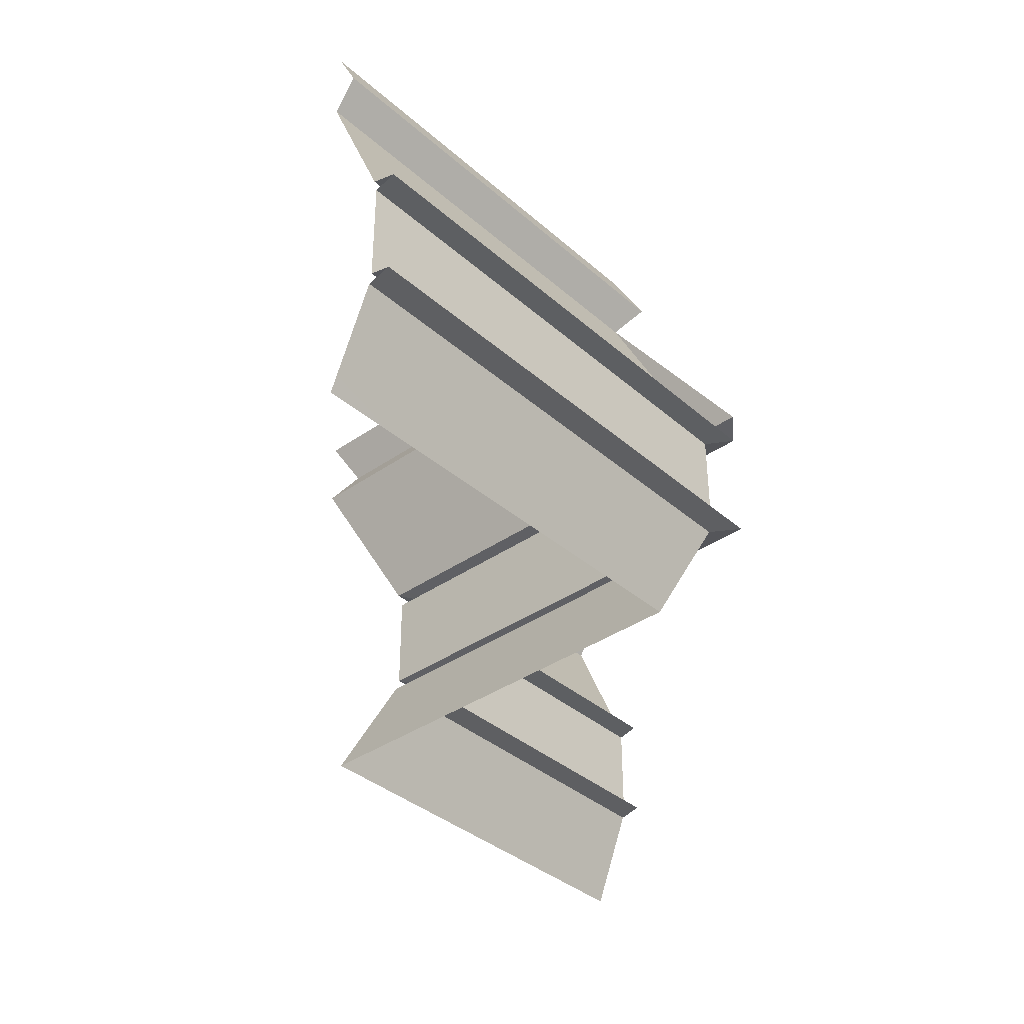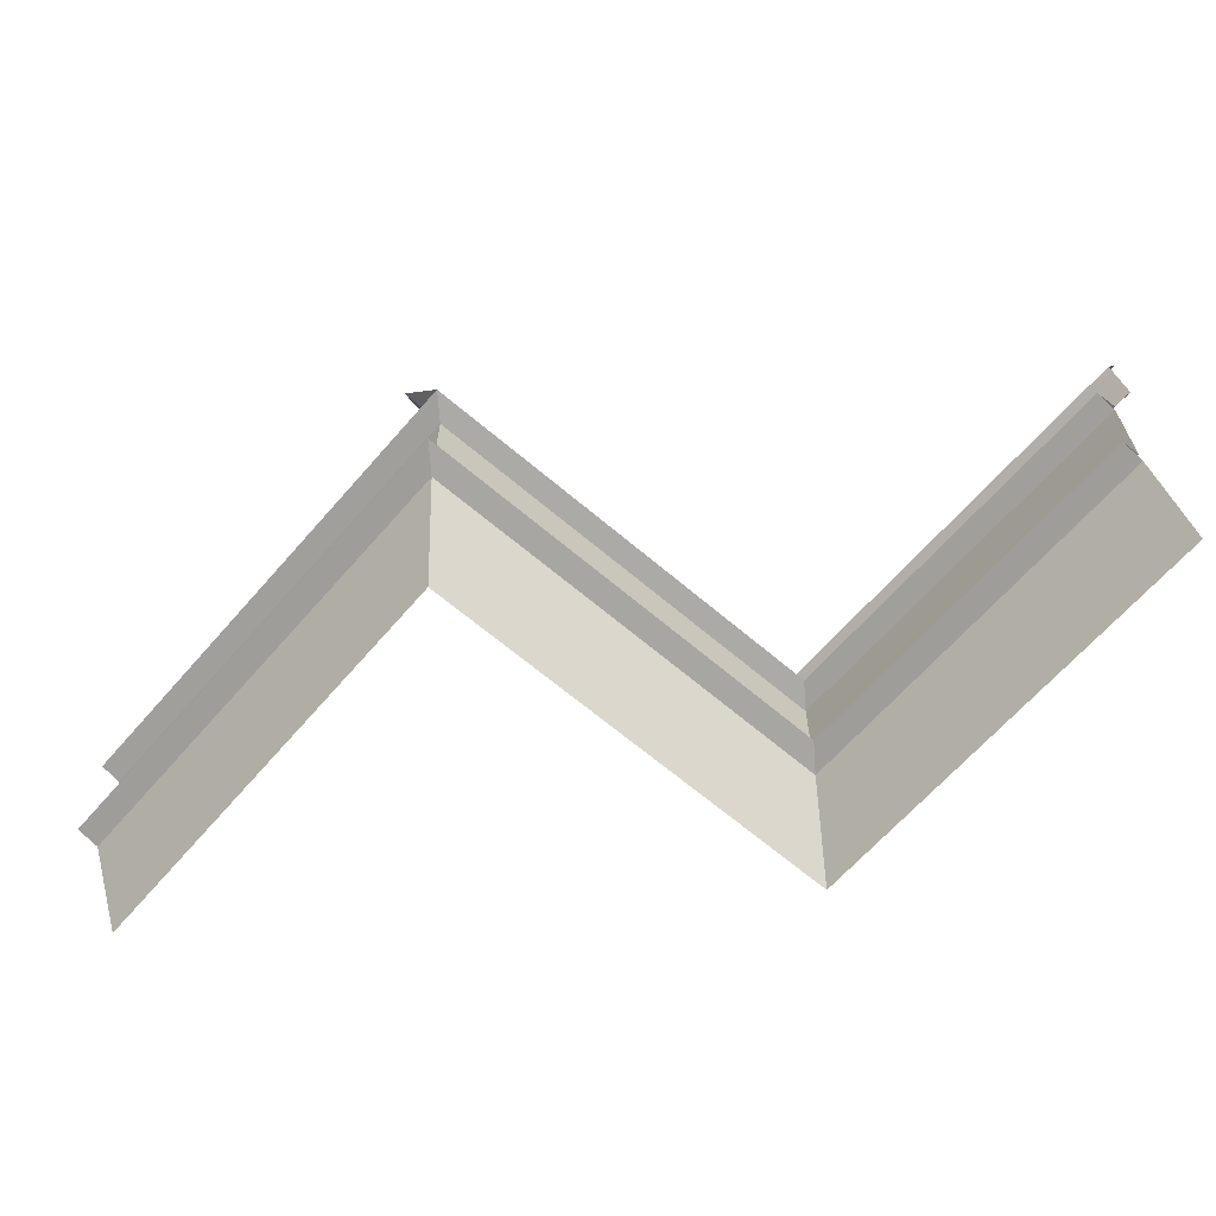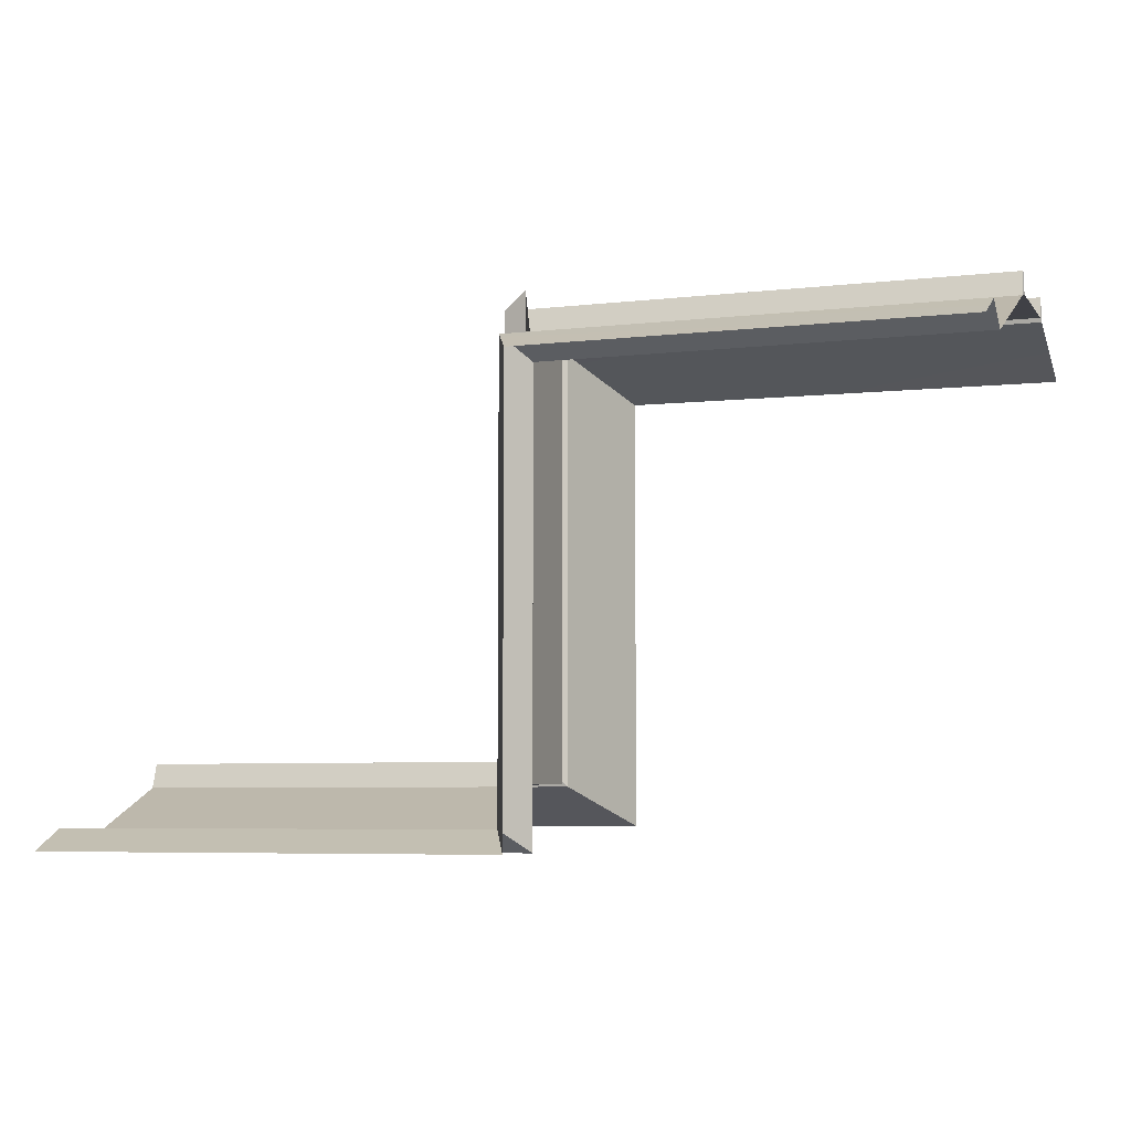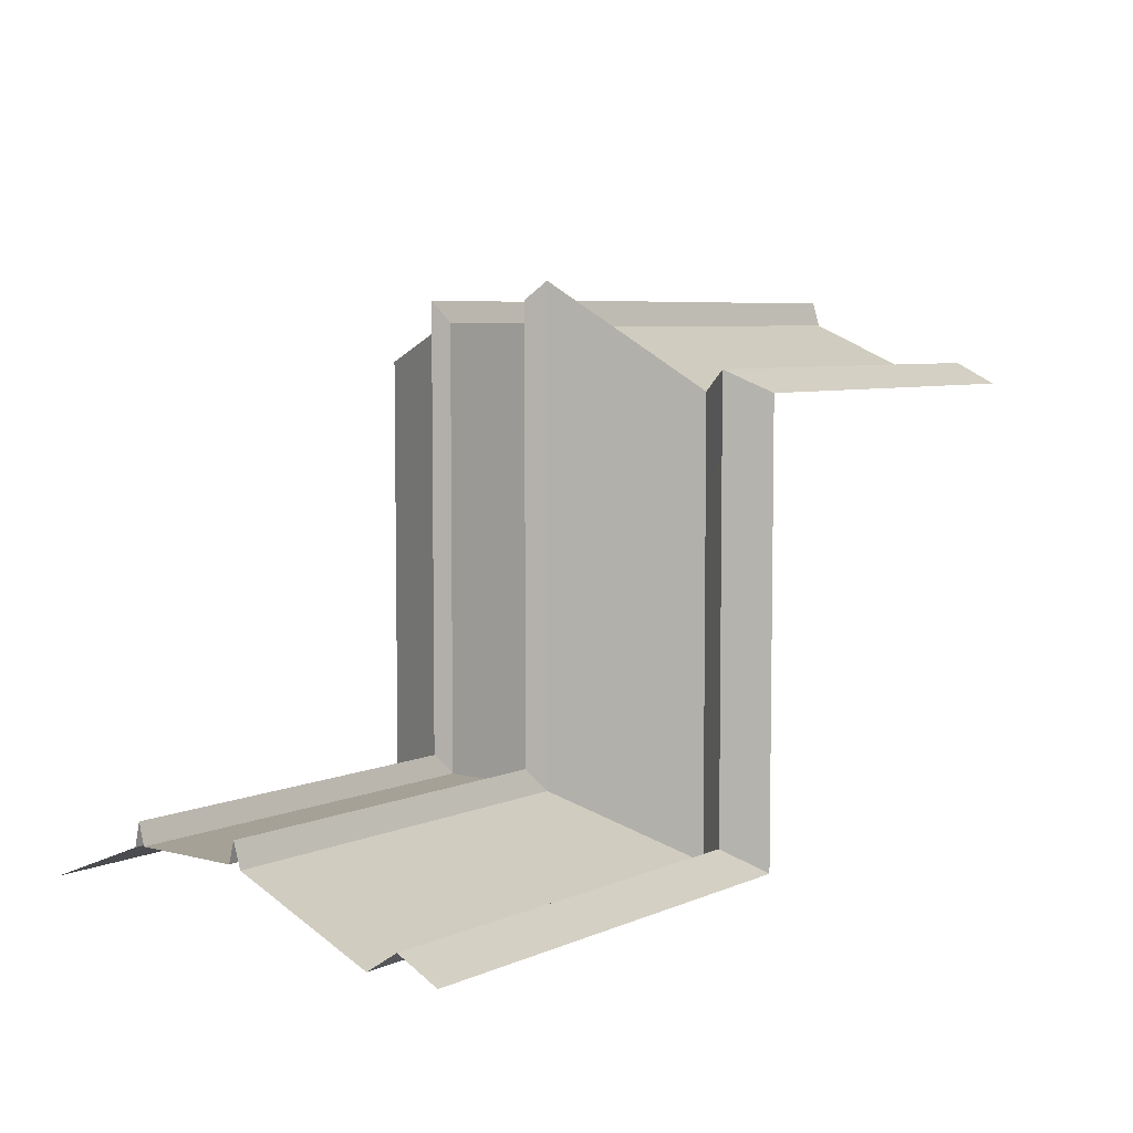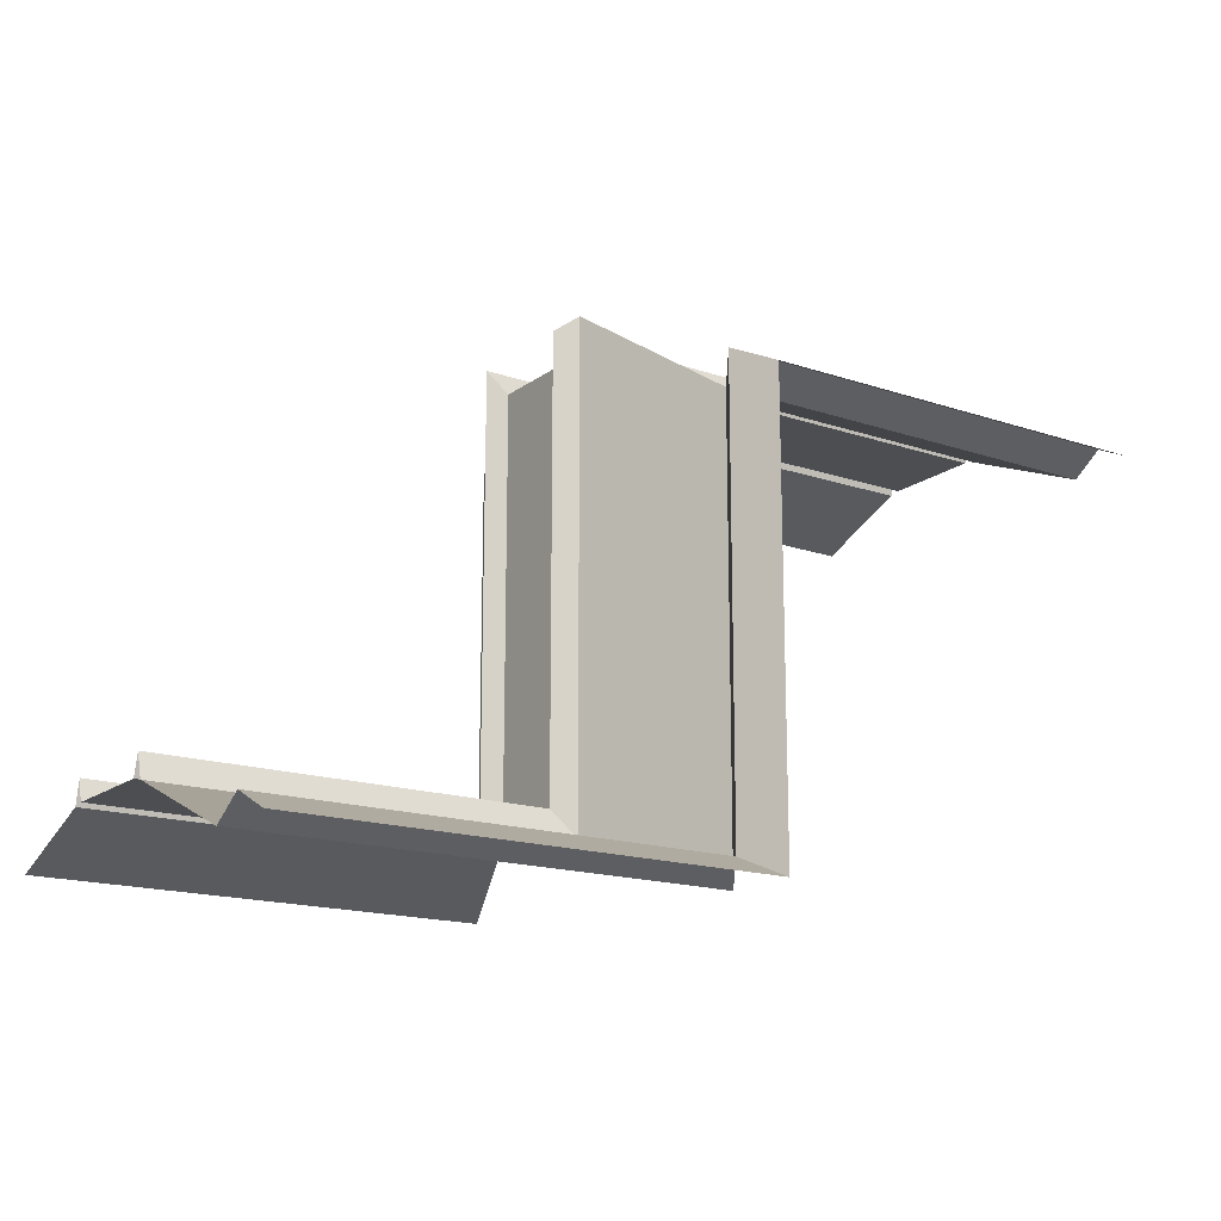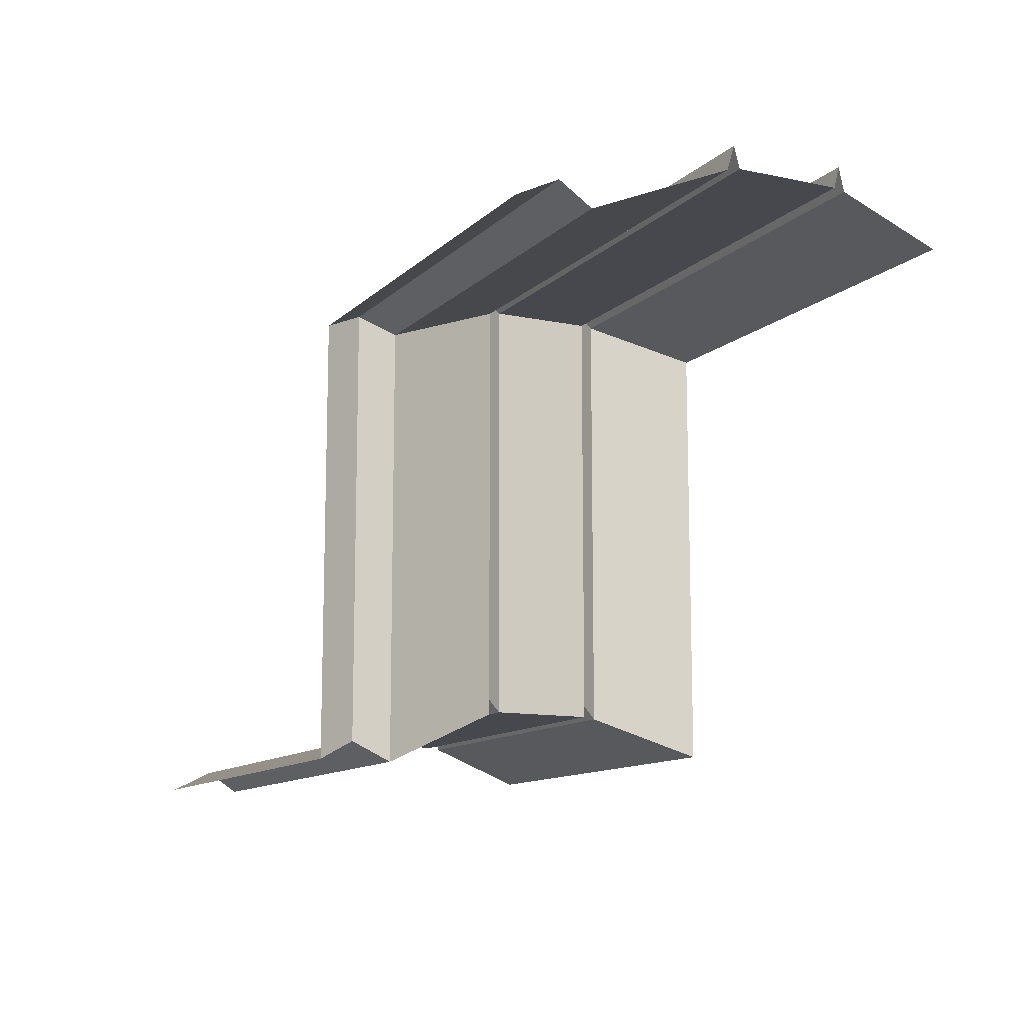
<metadata>
{"format":"obj","ext":"obj","renderer":"f3d","projection":"perspective","resolution":1024,"background":"white","views":[{"elev":-37.3,"azim":-48.1,"up":"+Y"},{"elev":-64.0,"azim":49.1,"up":"+Y"},{"elev":-6.1,"azim":-160.5,"up":"+Z"},{"elev":6.1,"azim":128.0,"up":"+Z"},{"elev":-16.7,"azim":145.6,"up":"+Z"},{"elev":-11.9,"azim":-116.9,"up":"+Z"}]}
</metadata>
<code>
o Wall_Cuverd_Z
g Wall_Cuverd_Inside_(63)
v 17.04 19.37 126.4
v 17.57 19.49 126.9
v 17.57 19.49 136.9
v 17.04 19.37 136.4
v 17.57 22.09 126.9
v 17.02 22.26 126.4
v 17.02 22.26 137.3
v 17.57 22.09 136.9
v 17.09 21.96 126.4
v 17.09 21.96 136.4
v 17.09 19.61 126.4
v 17.09 19.61 136.4
v 26.14 19.37 126.4
v 26.14 19.49 126.9
v 26.14 22.09 126.9
v 26.14 22.26 126.4
v 26.14 21.96 126.4
v 26.14 19.61 126.4
v 15.66 25.42 125
v 16.14 26.14 125.5
v 16.14 26.14 135.5
v 15.66 25.42 135
v 15.66 27.09 125
v 15.66 27.09 135
v 26.14 25.42 125
v 26.14 26.14 125.5
v 26.14 27.09 125
v 16.14 17.09 125.5
v 16.14 17.09 135.5
v 26.14 17.09 125.5
v 6.138 19.49 136.9
v 6.138 19.37 136.4
v 17.02 22.26 136.4
v 6.138 22.26 136.4
v 6.138 22.09 136.9
v 6.138 21.96 136.4
v 6.138 19.61 136.4
v 6.138 26.14 135.5
v 6.138 25.42 135
v 6.138 27.09 135
v 6.138 17.09 135.5
f 4 3 2 1
f 8 7 6 5
f 10 8 5 9
f 3 12 11 2
f 1 2 14 13
f 5 6 16 15
f 9 5 15 17
f 2 11 18 14
f 22 21 20 19
f 21 24 23 20
f 19 20 26 25
f 20 23 27 26
f 7 22 19 6
f 29 4 1 28
f 12 10 9 11
f 6 19 25 16
f 28 1 13 30
f 11 9 17 18
f 32 31 3 4
f 35 34 33 8
f 36 35 8 10
f 31 37 12 3
f 39 38 21 22
f 38 40 24 21
f 34 39 22 33
f 41 32 4 29
f 37 36 10 12

</code>
